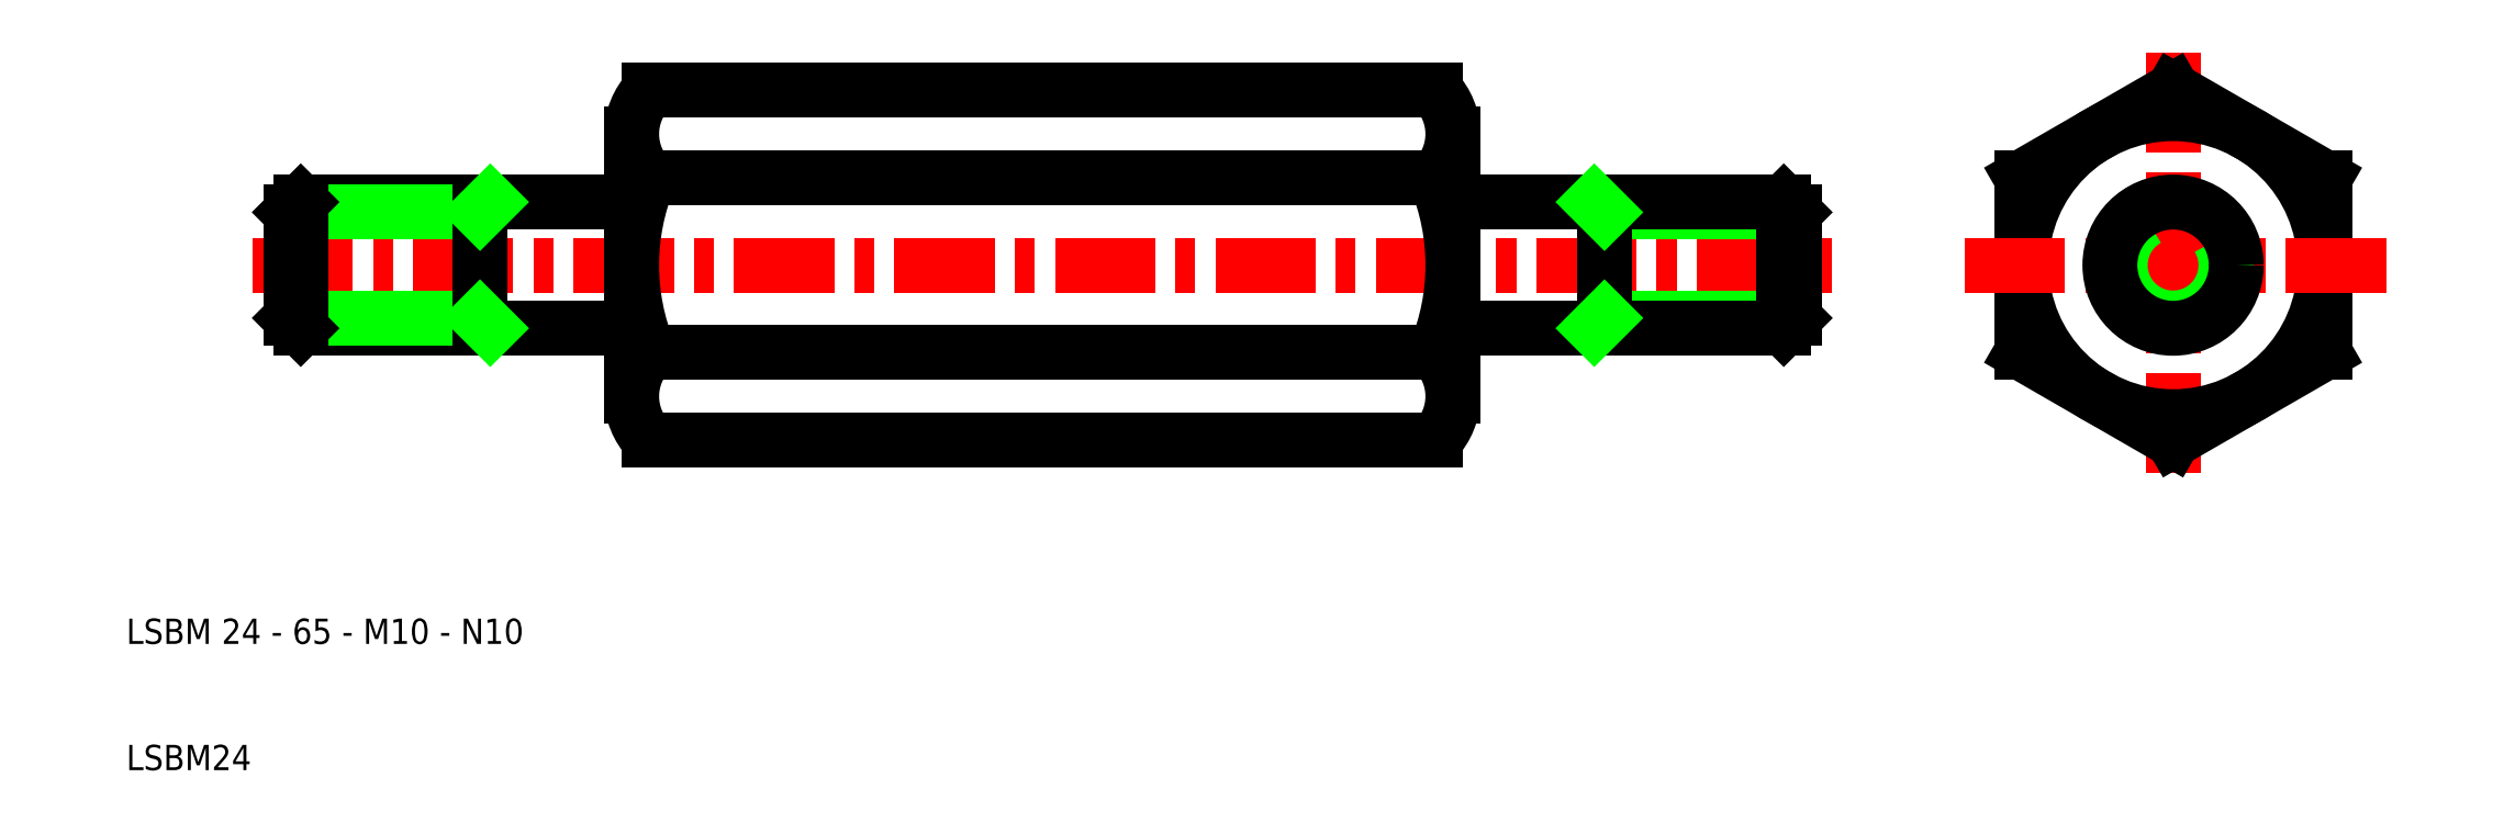
<metadata>
{"format":"dxf","ext":"dxf","renderer":"ezdxf+matplotlib","layout":"modelspace","background":"white","min_lineweight":24,"dpi":150}
</metadata>
<code>
0
SECTION
2
ENTITIES
0
LINE
8
CENTER
10
20
20
50
30
0
11
145
21
50
31
0
0
LINE
8
0
10
51.38
20
36.15
30
0
11
113.6
21
36.15
31
0
0
LINE
8
0
10
113.6
20
43.07
30
0
11
51.38
21
43.07
31
0
0
LINE
8
0
10
51.38
20
56.93
30
0
11
113.6
21
56.93
31
0
0
LINE
8
0
10
51.38
20
63.85
30
0
11
113.6
21
63.85
31
0
0
LINE
8
0
10
50
20
60.39
30
0
11
50
21
55
31
0
0
ARC
8
0
10
68.02
20
50
30
0
40
18.02
50
157.4
51
202.6
0
TEXT
8
0
10
10
20
10
30
0
40
2
1
LSBM24
0
TEXT
8
0
10
10
20
20
30
0
40
2
1
LSBM 24 - 65 - M10 - N10
0
LINE
8
0
10
23.81
20
55
30
0
11
50
21
55
31
0
0
LINE
8
0
10
23.81
20
45
30
0
11
50
21
45
31
0
0
LINE
8
0
10
38
20
54.19
30
0
11
23
21
54.19
31
0
0
LINE
8
0
10
23
20
45.81
30
0
11
38
21
45.81
31
0
0
LINE
8
0
10
23
20
54.19
30
0
11
23
21
45.81
31
0
0
LINE
8
0
10
23.81
20
55
30
0
11
23.81
21
45
31
0
0
LINE
8
0
10
23
20
45.81
30
0
11
23.81
21
45
31
0
0
LINE
8
0
10
23
20
54.19
30
0
11
23.81
21
55
31
0
0
LINE
8
0
10
38
20
45
30
0
11
38
21
55
31
0
0
LINE
8
0
10
38
20
45.81
30
0
11
38.81
21
45
31
0
0
LINE
8
0
10
38
20
54.19
30
0
11
38.81
21
55
31
0
0
LINE
8
0
10
50
20
45
30
0
11
50
21
39.61
31
0
0
ARC
8
0
10
55.02
20
39.61
30
0
40
5.017
50
180
51
223.6
0
ARC
8
0
10
55.02
20
39.61
30
0
40
5.017
50
136.4
51
180
0
LINE
8
0
10
50
20
55
30
0
11
50
21
45
31
0
0
ARC
8
0
10
55.02
20
60.39
30
0
40
5.017
50
136.4
51
180
0
ARC
8
0
10
55.02
20
60.39
30
0
40
5.017
50
180
51
223.6
0
LINE
8
CENTER
10
172
20
66.86
30
0
11
172
21
33.14
31
0
0
LINE
8
0
10
115
20
60.39
30
0
11
115
21
55
31
0
0
ARC
8
0
10
96.98
20
50
30
0
40
18.02
50
337.4
51
22.61
0
LINE
8
0
10
160
20
56.93
30
0
11
160
21
43.07
31
0
0
LINE
8
0
10
184
20
56.93
30
0
11
184
21
43.07
31
0
0
CIRCLE
8
0
10
172
20
50
30
0
40
12
0
LINE
8
0
10
142
20
45.81
30
0
11
127
21
45.81
31
0
0
LINE
8
0
10
127
20
54.19
30
0
11
142
21
54.19
31
0
0
LINE
8
0
10
141.2
20
45
30
0
11
115
21
45
31
0
0
LINE
8
0
10
141.2
20
55
30
0
11
115
21
55
31
0
0
LINE
8
0
10
115
20
45
30
0
11
115
21
39.61
31
0
0
ARC
8
0
10
110
20
39.61
30
0
40
5.017
50
316.4
51
0
0
ARC
8
0
10
110
20
39.61
30
0
40
5.017
50
0
51
43.62
0
LINE
8
0
10
115
20
55
30
0
11
115
21
45
31
0
0
LINE
8
0
10
127
20
45
30
0
11
127
21
55
31
0
0
LINE
8
0
10
127
20
45.81
30
0
11
126.2
21
45
31
0
0
LINE
8
0
10
127
20
54.19
30
0
11
126.2
21
55
31
0
0
LINE
8
0
10
141.2
20
55
30
0
11
141.2
21
45
31
0
0
LINE
8
0
10
142
20
54.19
30
0
11
142
21
45.81
31
0
0
LINE
8
0
10
142
20
45.81
30
0
11
141.2
21
45
31
0
0
LINE
8
0
10
142
20
54.19
30
0
11
141.2
21
55
31
0
0
LINE
8
CENTER
10
188.9
20
50
30
0
11
155.1
21
50
31
0
0
LINE
8
0
10
184
20
43.07
30
0
11
172
21
36.14
31
0
0
LINE
8
0
10
172
20
36.14
30
0
11
160
21
43.07
31
0
0
ARC
8
0
10
172
20
50
30
0
40
4.188
50
120
51
30
0
CIRCLE
8
0
10
172
20
50
30
0
40
5
0
ARC
8
0
10
110
20
60.39
30
0
40
5.017
50
0
51
43.62
0
ARC
8
0
10
110
20
60.39
30
0
40
5.017
50
316.4
51
0
0
LINE
8
0
10
172
20
63.86
30
0
11
184
21
56.93
31
0
0
LINE
8
0
10
160
20
56.93
30
0
11
172
21
63.86
31
0
0
ENDSEC
0
EOF

</code>
